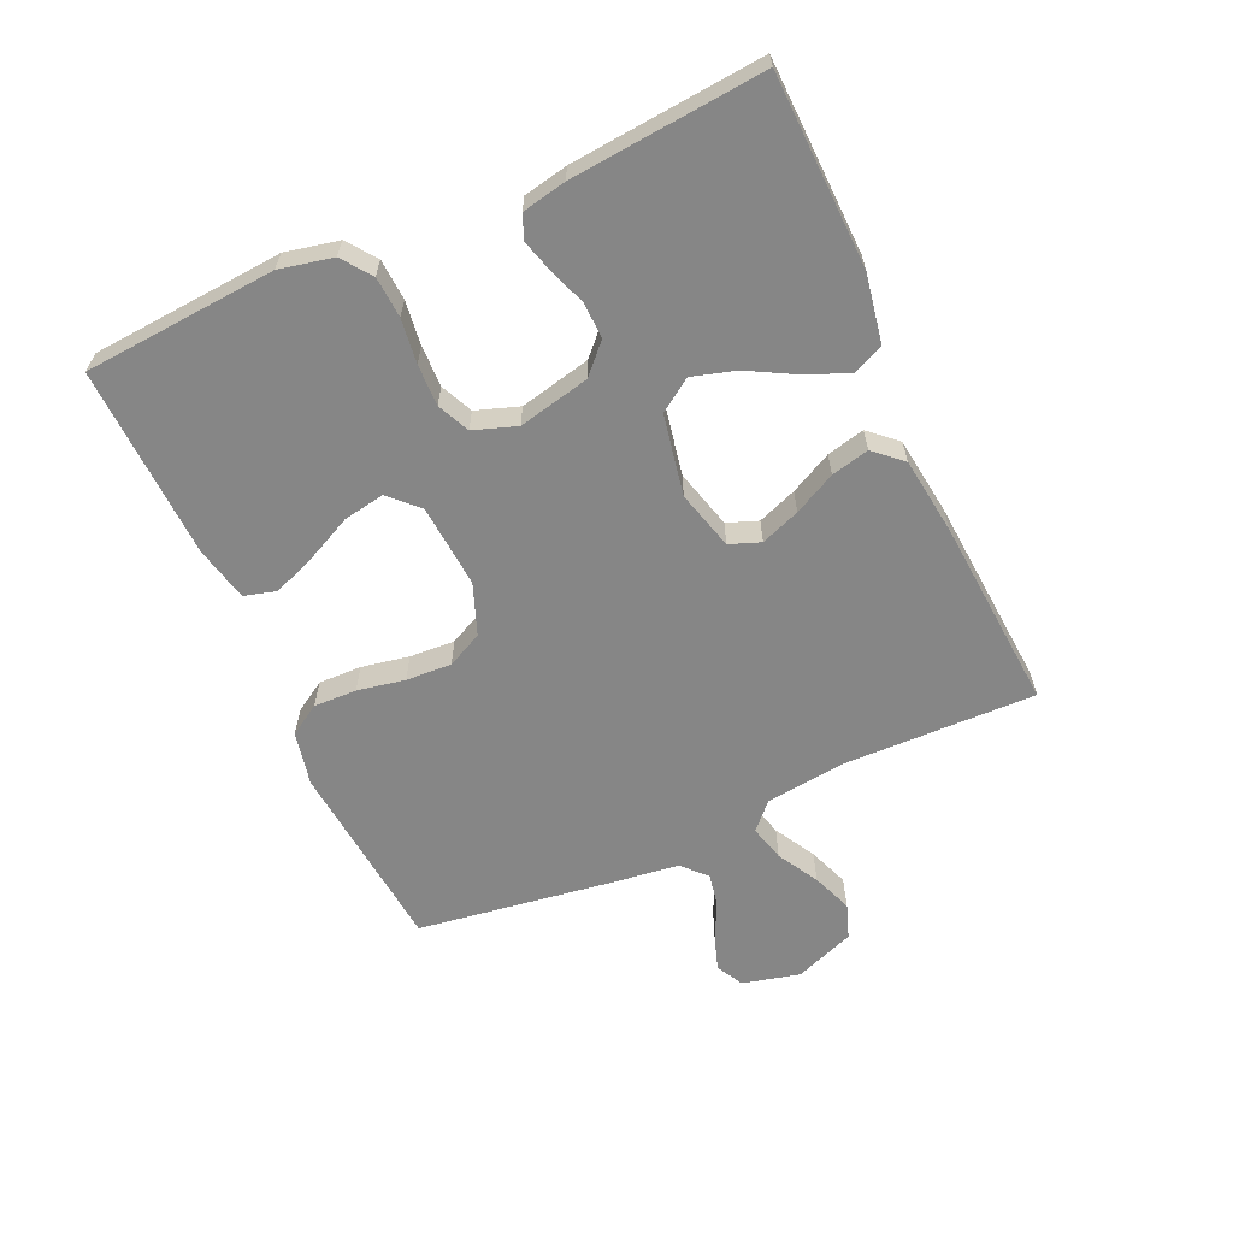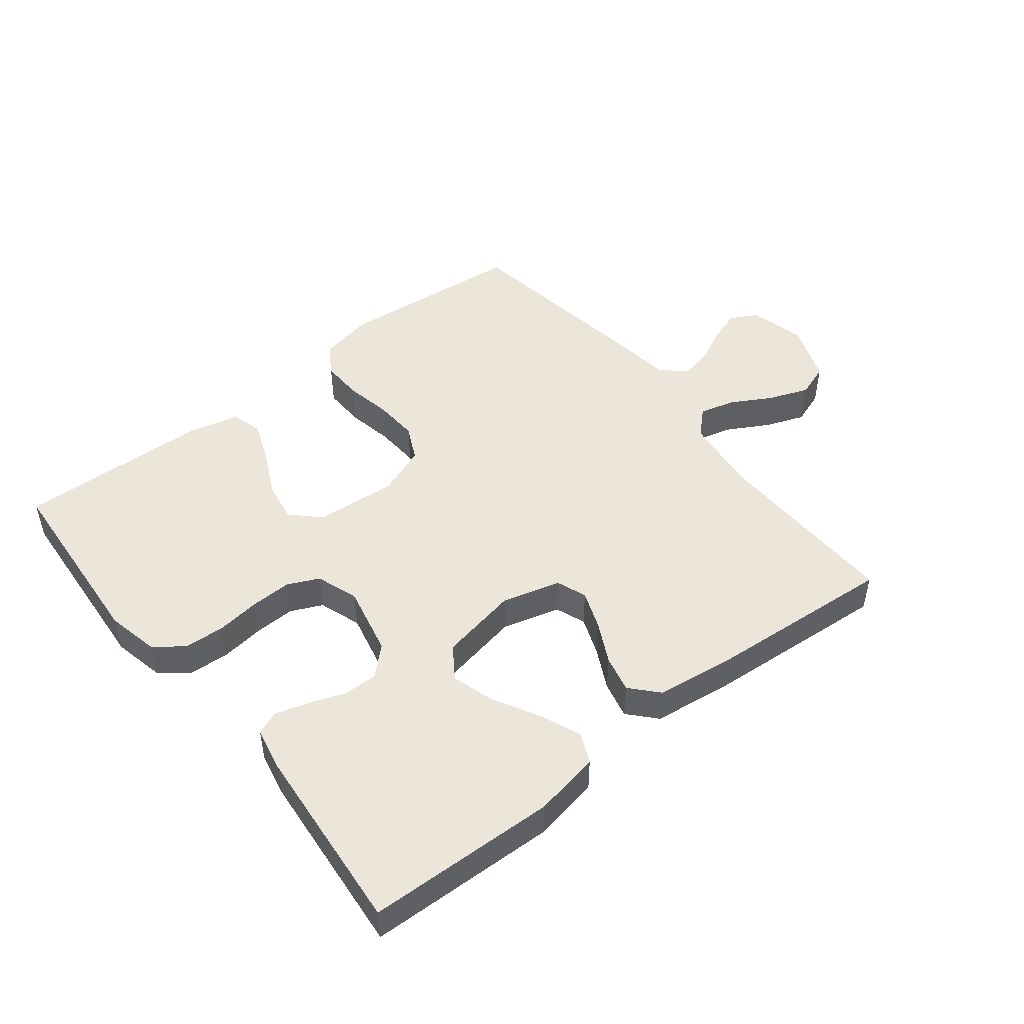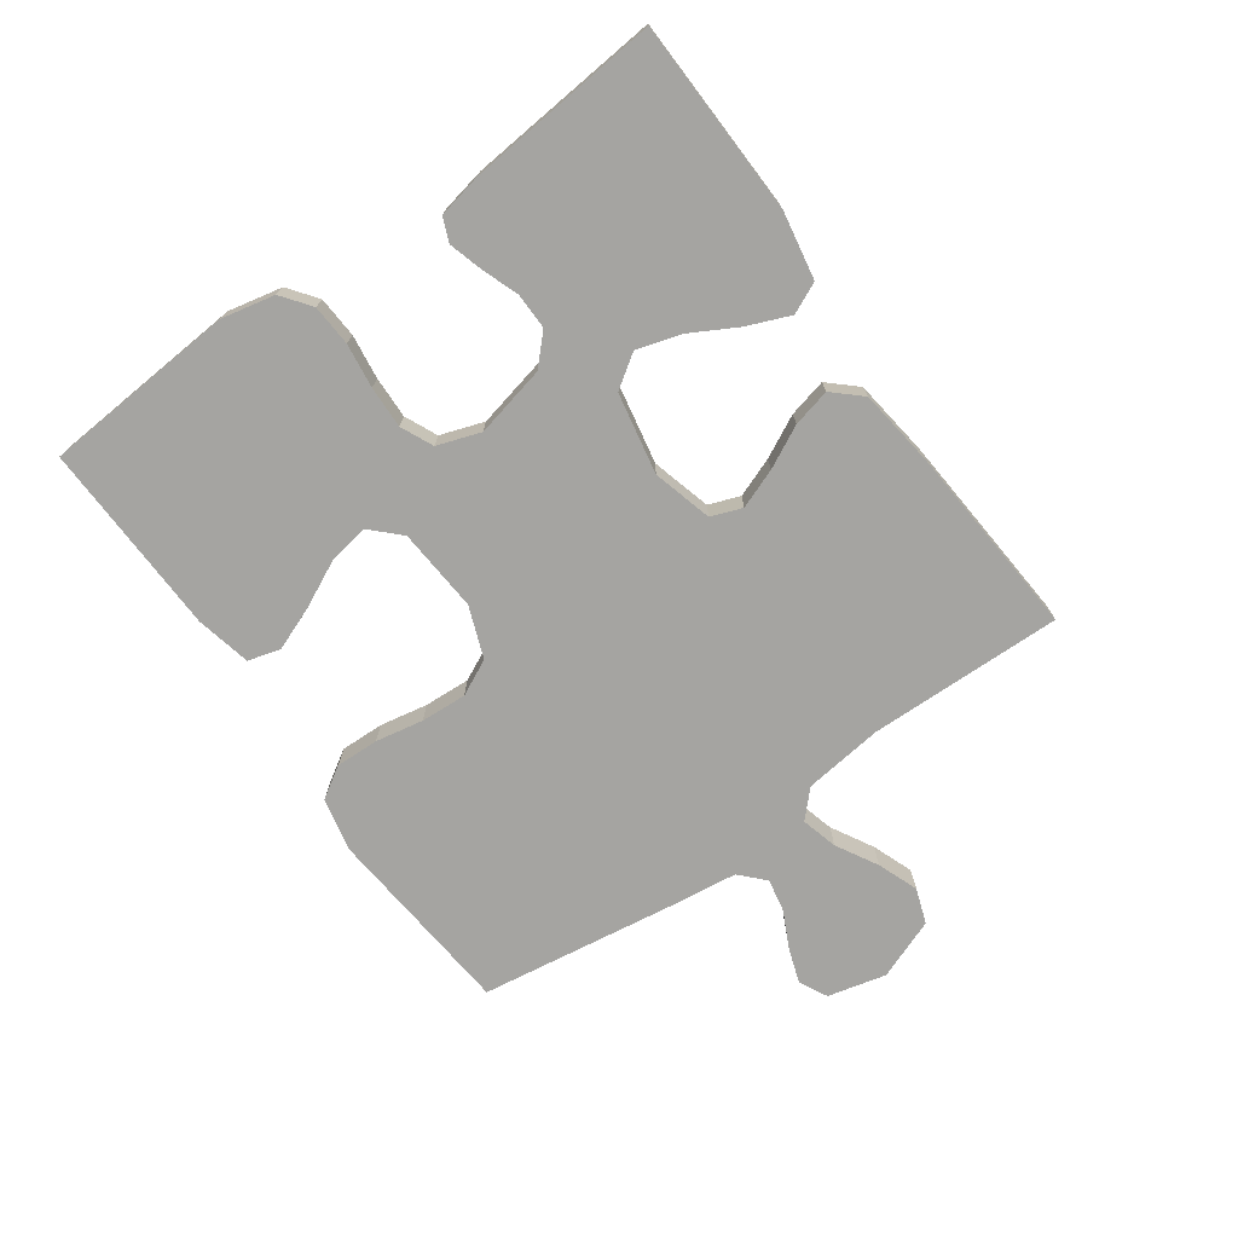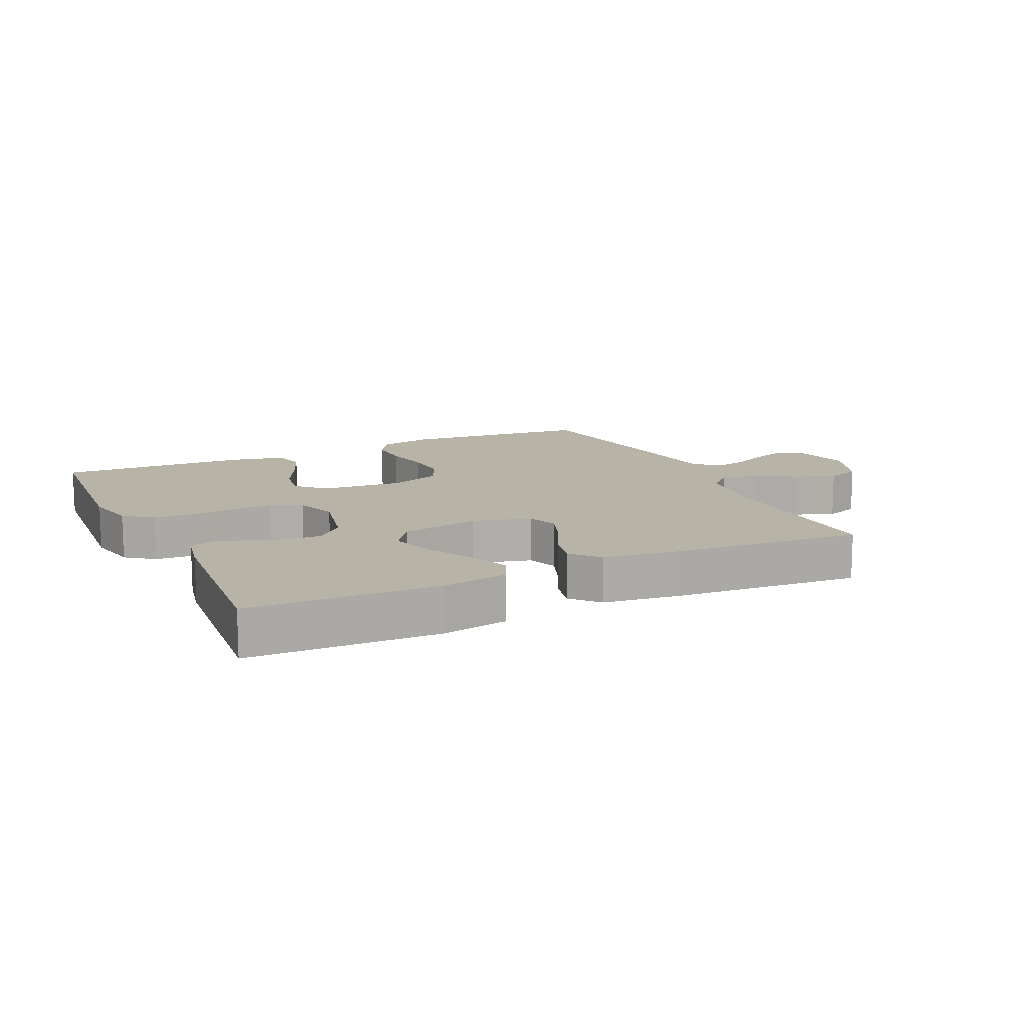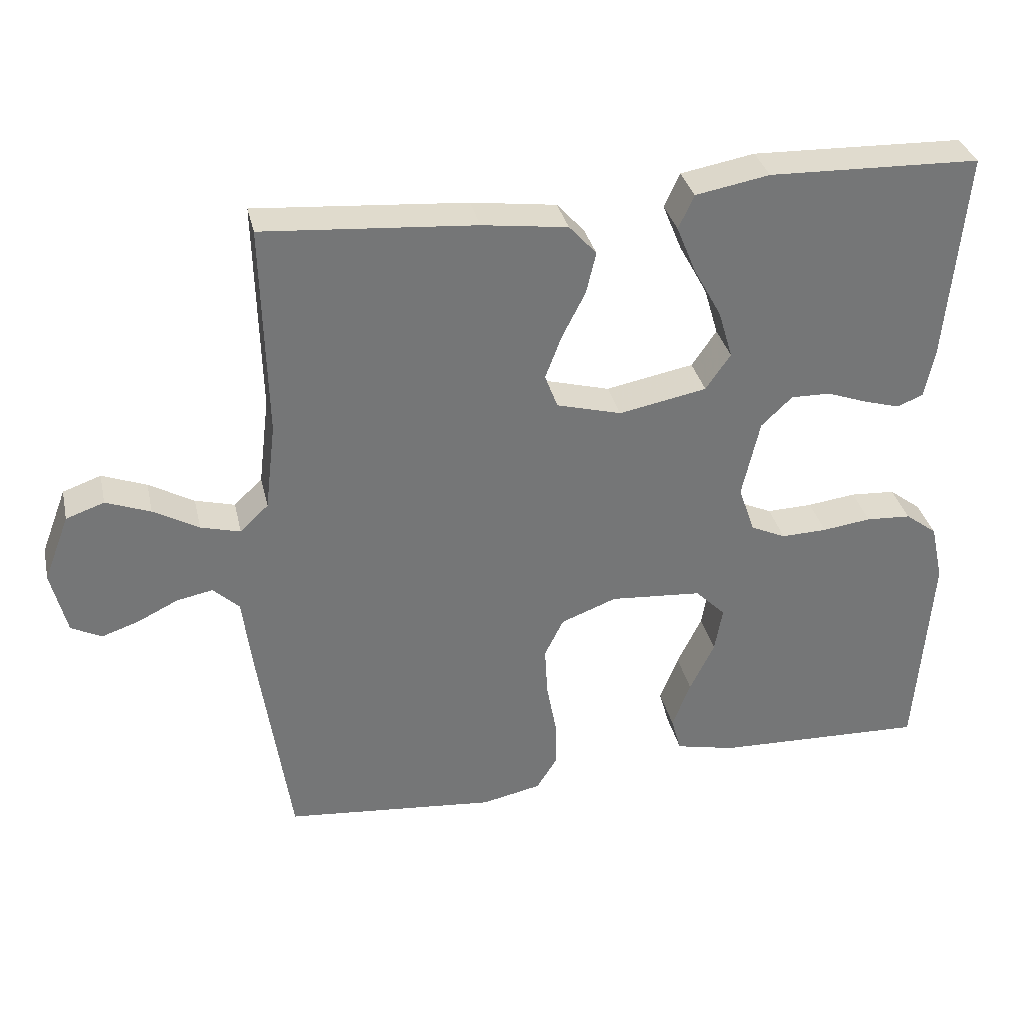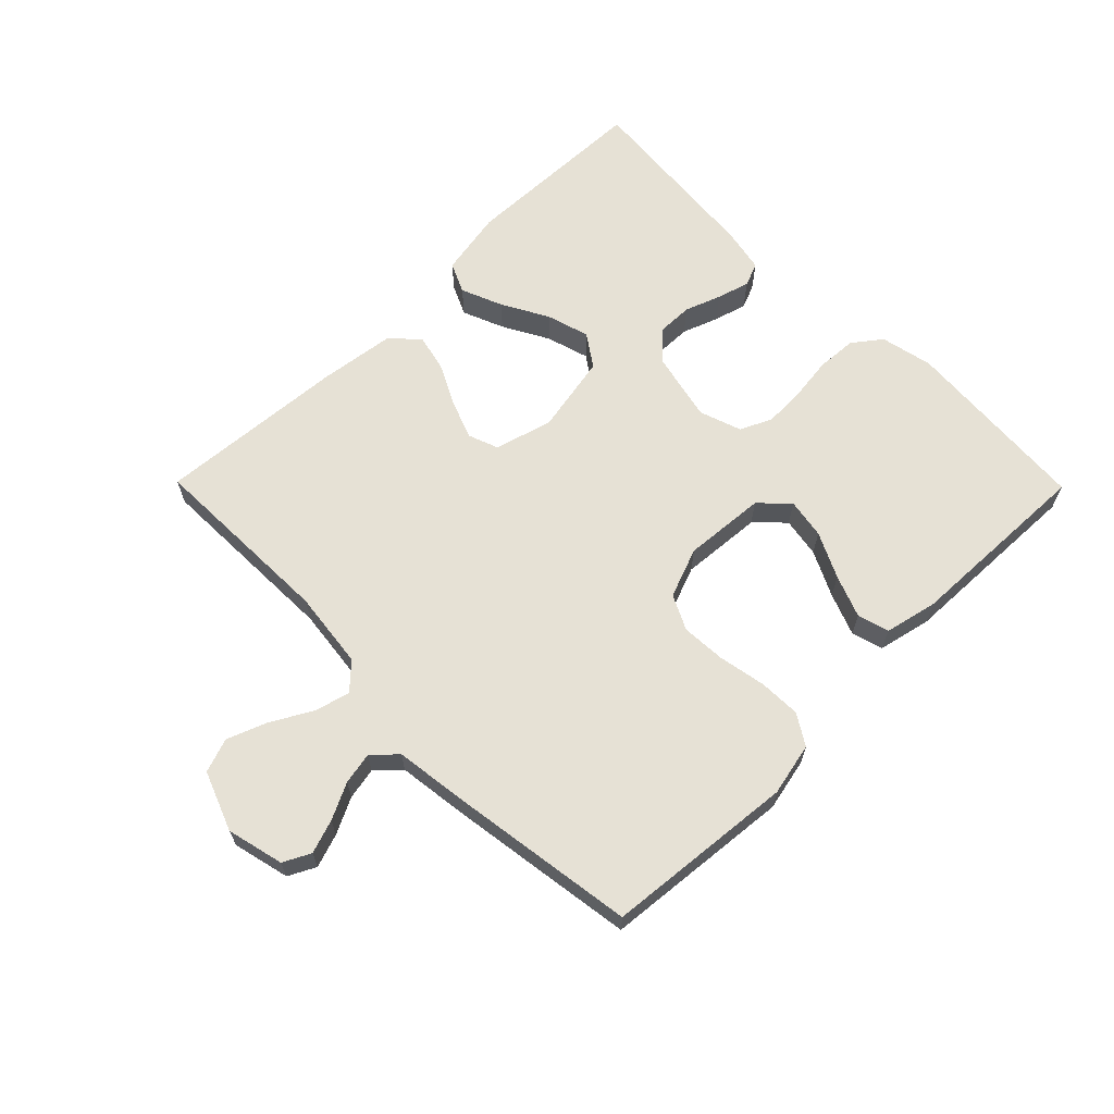
<metadata>
{"format":"obj","ext":"obj","renderer":"f3d","projection":"perspective","resolution":1024,"background":"white","views":[{"elev":-62.2,"azim":-65.7,"up":"+Y"},{"elev":48.2,"azim":-38.4,"up":"+Y"},{"elev":-73.3,"azim":-54.6,"up":"+Y"},{"elev":12.9,"azim":-25.2,"up":"+Y"},{"elev":33.6,"azim":167.4,"up":"+Z"},{"elev":64.7,"azim":135.4,"up":"+Y"}]}
</metadata>
<code>
v -0.5 0.07 -0.5
v -0.522 0.07 -0.2
v -0.504 0.07 -0.117
v -0.459 0.07 -0.083
v -0.395 0.07 -0.079
v -0.326 0.07 -0.088
v -0.261 0.07 -0.09
v -0.211 0.07 -0.067
v -0.188 0.07 0
v -0.213 0.07 0.111
v -0.257 0.07 0.153
v -0.313 0.07 0.152
v -0.37 0.07 0.131
v -0.422 0.07 0.116
v -0.459 0.07 0.131
v -0.473 0.07 0.2
v -0.5 0.07 0.5
v -0.2 0.07 0.509
v -0.095 0.07 0.49
v -0.073 0.07 0.442
v -0.1 0.07 0.376
v -0.14 0.07 0.303
v -0.16 0.07 0.235
v -0.125 0.07 0.184
v 0 0.07 0.16
v 0.092 0.07 0.185
v 0.11 0.07 0.233
v 0.087 0.07 0.294
v 0.054 0.07 0.359
v 0.04 0.07 0.418
v 0.079 0.07 0.461
v 0.2 0.07 0.477
v 0.5 0.07 0.5
v 0.493 0.07 0.2
v 0.508 0.07 0.076
v 0.548 0.07 0.038
v 0.604 0.07 0.053
v 0.668 0.07 0.089
v 0.731 0.07 0.113
v 0.785 0.07 0.094
v 0.821 0.07 0
v 0.799 0.07 -0.09
v 0.756 0.07 -0.112
v 0.703 0.07 -0.094
v 0.646 0.07 -0.066
v 0.595 0.07 -0.056
v 0.558 0.07 -0.091
v 0.544 0.07 -0.2
v 0.5 0.07 -0.5
v 0.2 0.07 -0.528
v 0.116 0.07 -0.51
v 0.086 0.07 -0.462
v 0.088 0.07 -0.395
v 0.102 0.07 -0.321
v 0.106 0.07 -0.25
v 0.079 0.07 -0.195
v 0 0.07 -0.165
v -0.13 0.07 -0.175
v -0.173 0.07 -0.218
v -0.162 0.07 -0.282
v -0.127 0.07 -0.354
v -0.101 0.07 -0.421
v -0.115 0.07 -0.471
v -0.2 0.07 -0.49
v -0.5 0 -0.5
v -0.522 0 -0.2
v -0.504 0 -0.117
v -0.459 0 -0.083
v -0.395 0 -0.079
v -0.326 0 -0.088
v -0.261 0 -0.09
v -0.211 0 -0.067
v -0.188 0 0
v -0.213 0 0.111
v -0.257 0 0.153
v -0.313 0 0.152
v -0.37 0 0.131
v -0.422 0 0.116
v -0.459 0 0.131
v -0.473 0 0.2
v -0.5 0 0.5
v -0.2 0 0.509
v -0.095 0 0.49
v -0.073 0 0.442
v -0.1 0 0.376
v -0.14 0 0.303
v -0.16 0 0.235
v -0.125 0 0.184
v 0 0 0.16
v 0.092 0 0.185
v 0.11 0 0.233
v 0.087 0 0.294
v 0.054 0 0.359
v 0.04 0 0.418
v 0.079 0 0.461
v 0.2 0 0.477
v 0.5 0 0.5
v 0.493 0 0.2
v 0.508 0 0.076
v 0.548 0 0.038
v 0.604 0 0.053
v 0.668 0 0.089
v 0.731 0 0.113
v 0.785 0 0.094
v 0.821 0 0
v 0.799 0 -0.09
v 0.756 0 -0.112
v 0.703 0 -0.094
v 0.646 0 -0.066
v 0.595 0 -0.056
v 0.558 0 -0.091
v 0.544 0 -0.2
v 0.5 0 -0.5
v 0.2 0 -0.528
v 0.116 0 -0.51
v 0.086 0 -0.462
v 0.088 0 -0.395
v 0.102 0 -0.321
v 0.106 0 -0.25
v 0.079 0 -0.195
v 0 0 -0.165
v -0.13 0 -0.175
v -0.173 0 -0.218
v -0.162 0 -0.282
v -0.127 0 -0.354
v -0.101 0 -0.421
v -0.115 0 -0.471
v -0.2 0 -0.49
f 4 5 6
f 3 4 6
f 2 3 6
f 1 2 6
f 64 1 6
f 63 64 6
f 62 63 6
f 61 62 6
f 60 61 6
f 59 60 6 7
f 58 59 7 8
f 57 58 8 9
f 56 57 9 10
f 52 53 54
f 51 52 54
f 50 51 54
f 49 50 54
f 48 49 54
f 47 48 54
f 46 47 54 55
f 43 44 45
f 42 43 45
f 41 42 45
f 40 41 45
f 39 40 45
f 38 39 45
f 37 38 45
f 36 37 45 46
f 46 55 56
f 36 46 56
f 35 36 56
f 32 33 34
f 31 32 34
f 30 31 34
f 29 30 34
f 28 29 34
f 27 28 34 35
f 20 21 22
f 19 20 22
f 18 19 22
f 17 18 22
f 16 17 22
f 15 16 22
f 14 15 22
f 13 14 22
f 12 13 22
f 11 12 22 23
f 10 11 23 24
f 26 27 35 56
f 25 26 56
f 10 24 25 56
f 70 69 68
f 70 68 67
f 70 67 66
f 70 66 65
f 70 65 128
f 70 128 127
f 70 127 126
f 70 126 125
f 70 125 124
f 71 70 124 123
f 72 71 123 122
f 73 72 122 121
f 74 73 121 120
f 118 117 116
f 118 116 115
f 118 115 114
f 118 114 113
f 118 113 112
f 118 112 111
f 119 118 111 110
f 109 108 107
f 109 107 106
f 109 106 105
f 109 105 104
f 109 104 103
f 109 103 102
f 109 102 101
f 110 109 101 100
f 120 119 110
f 120 110 100
f 120 100 99
f 98 97 96
f 98 96 95
f 98 95 94
f 98 94 93
f 98 93 92
f 99 98 92 91
f 86 85 84
f 86 84 83
f 86 83 82
f 86 82 81
f 86 81 80
f 86 80 79
f 86 79 78
f 86 78 77
f 86 77 76
f 87 86 76 75
f 88 87 75 74
f 120 99 91 90
f 120 90 89
f 120 89 88 74
f 1 65 66 2
f 2 66 67 3
f 3 67 68 4
f 4 68 69 5
f 5 69 70 6
f 6 70 71 7
f 7 71 72 8
f 8 72 73 9
f 9 73 74 10
f 10 74 75 11
f 11 75 76 12
f 12 76 77 13
f 13 77 78 14
f 14 78 79 15
f 15 79 80 16
f 16 80 81 17
f 17 81 82 18
f 18 82 83 19
f 19 83 84 20
f 20 84 85 21
f 21 85 86 22
f 22 86 87 23
f 23 87 88 24
f 24 88 89 25
f 25 89 90 26
f 26 90 91 27
f 27 91 92 28
f 28 92 93 29
f 29 93 94 30
f 30 94 95 31
f 31 95 96 32
f 32 96 97 33
f 33 97 98 34
f 34 98 99 35
f 35 99 100 36
f 36 100 101 37
f 37 101 102 38
f 38 102 103 39
f 39 103 104 40
f 40 104 105 41
f 41 105 106 42
f 42 106 107 43
f 43 107 108 44
f 44 108 109 45
f 45 109 110 46
f 46 110 111 47
f 47 111 112 48
f 48 112 113 49
f 49 113 114 50
f 50 114 115 51
f 51 115 116 52
f 52 116 117 53
f 53 117 118 54
f 54 118 119 55
f 55 119 120 56
f 56 120 121 57
f 57 121 122 58
f 58 122 123 59
f 59 123 124 60
f 60 124 125 61
f 61 125 126 62
f 62 126 127 63
f 63 127 128 64
f 64 128 65 1

</code>
